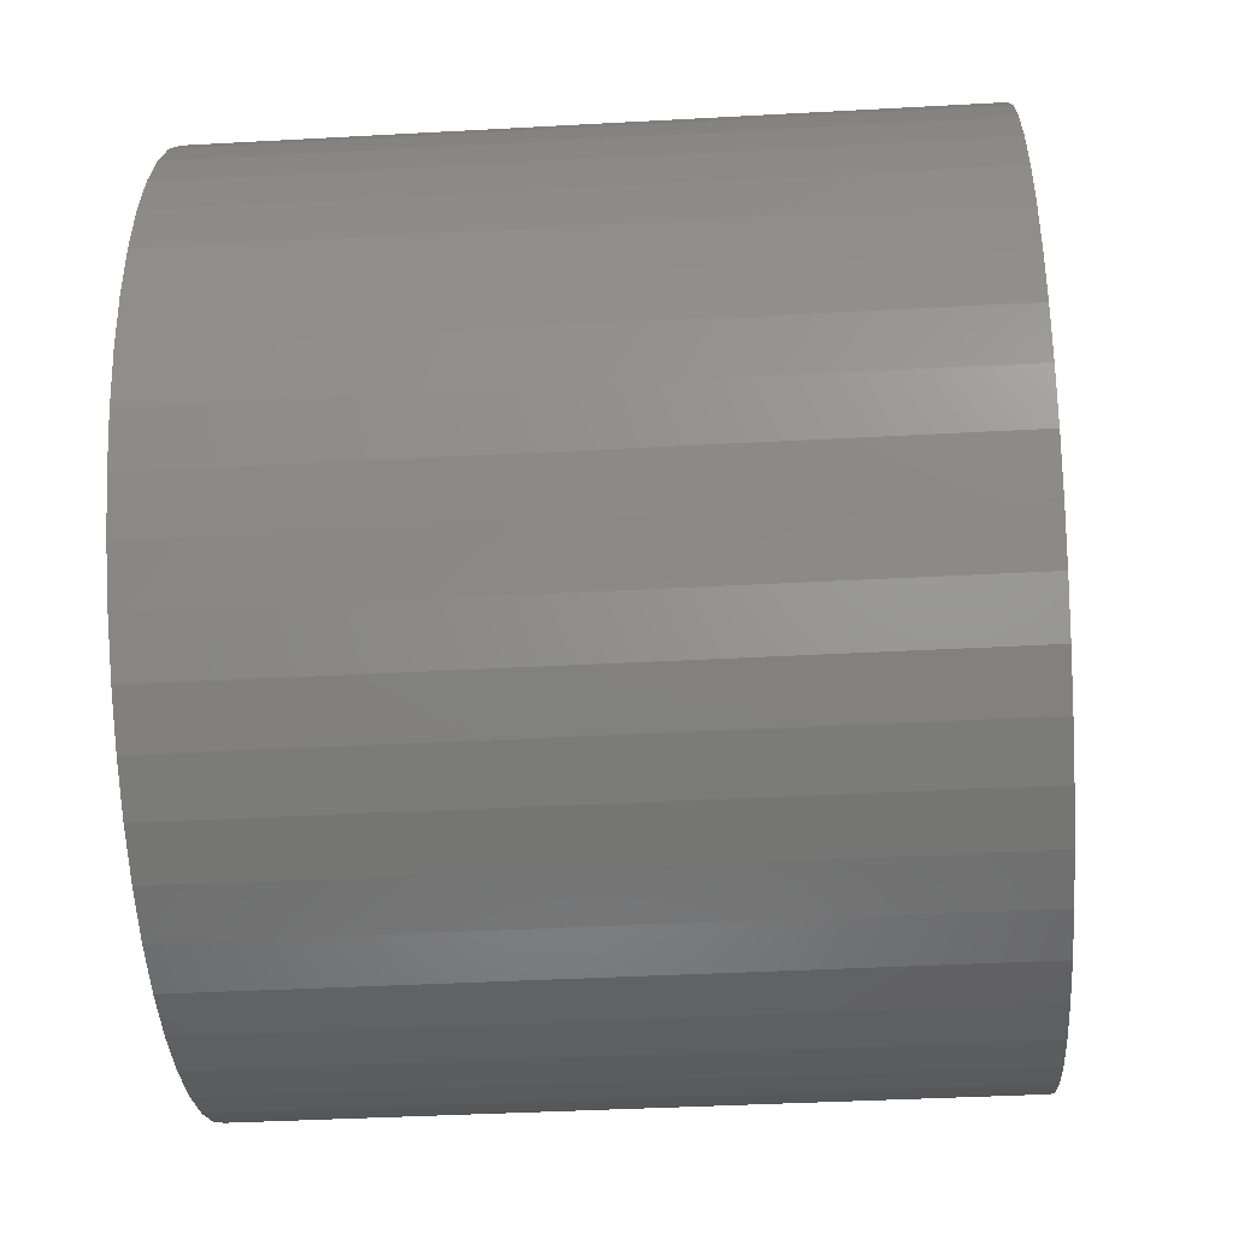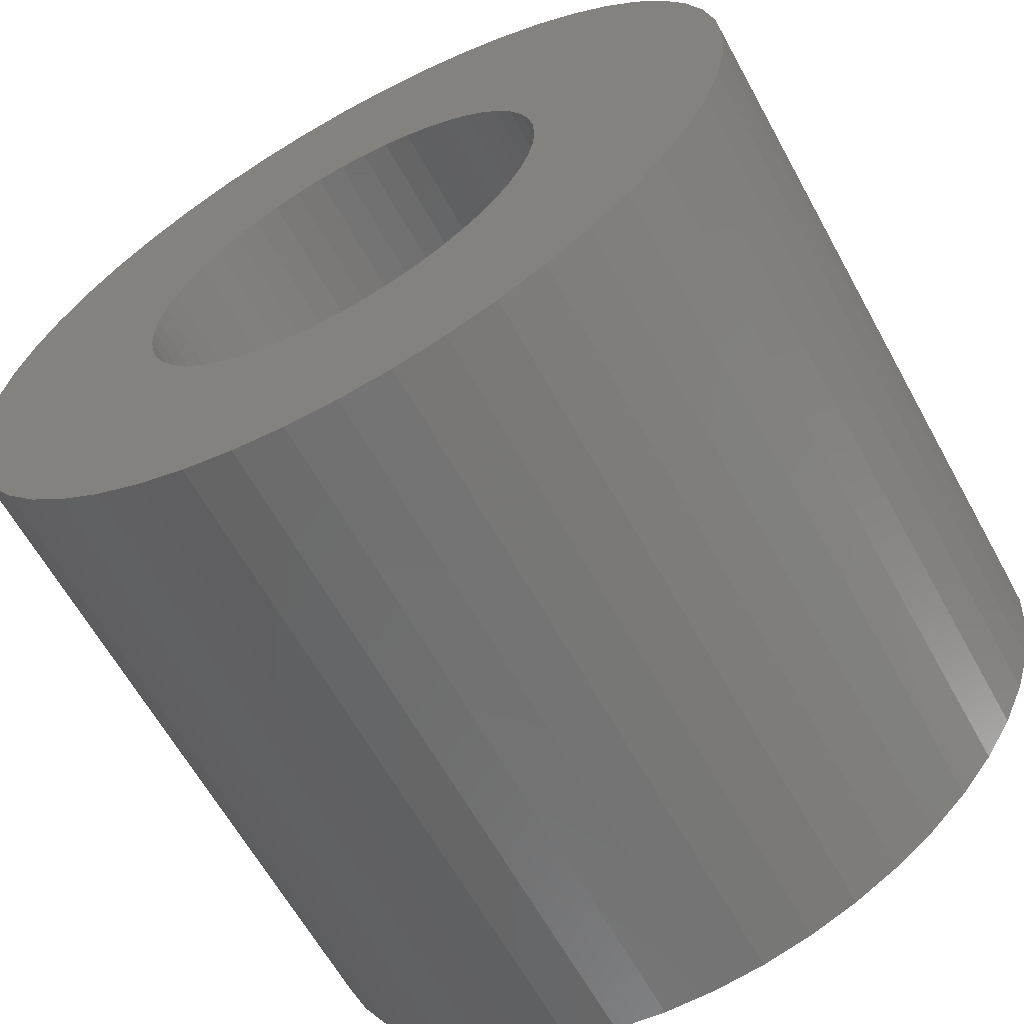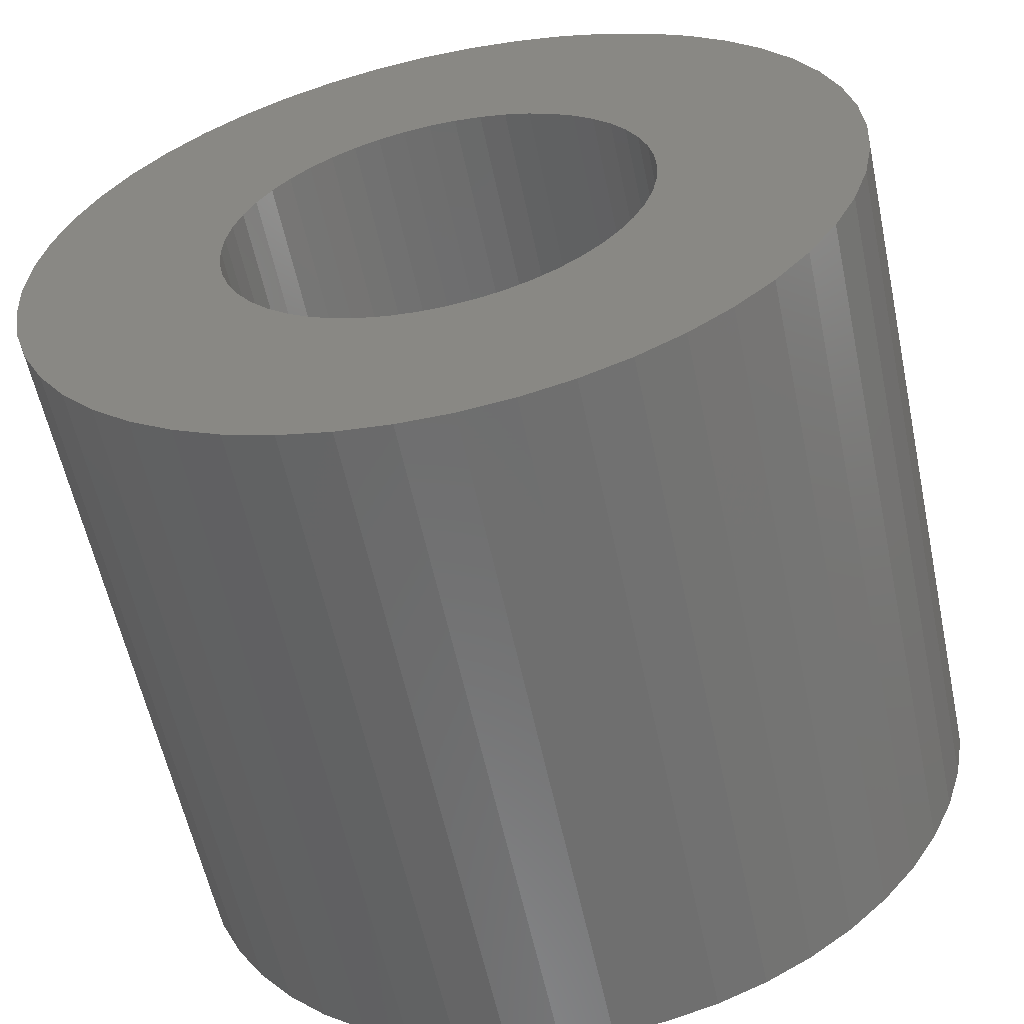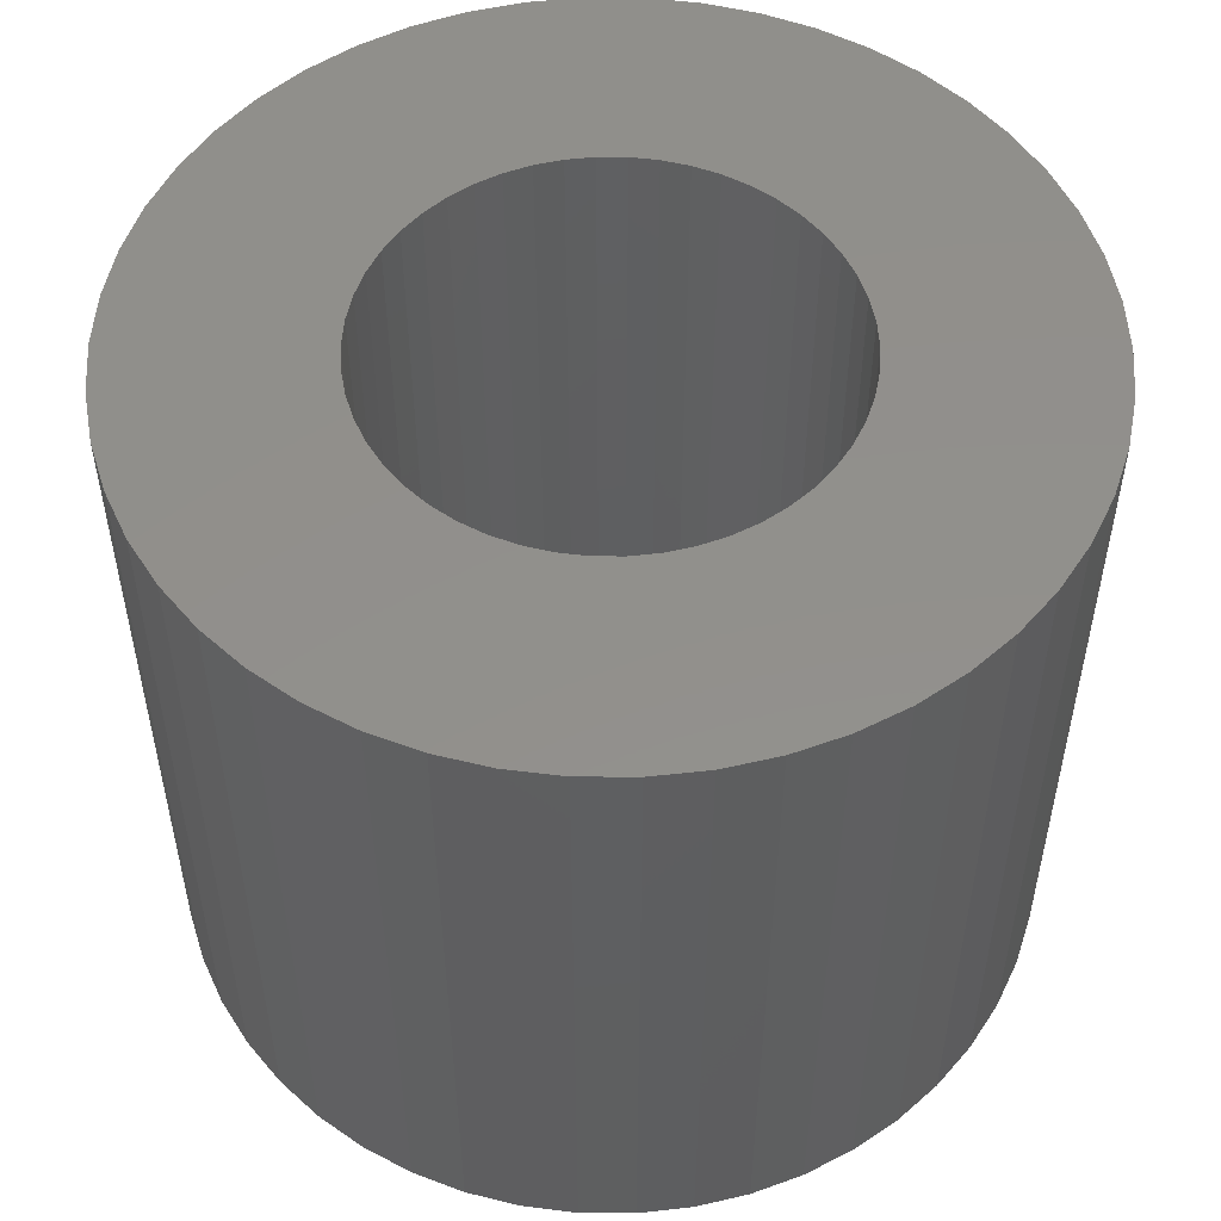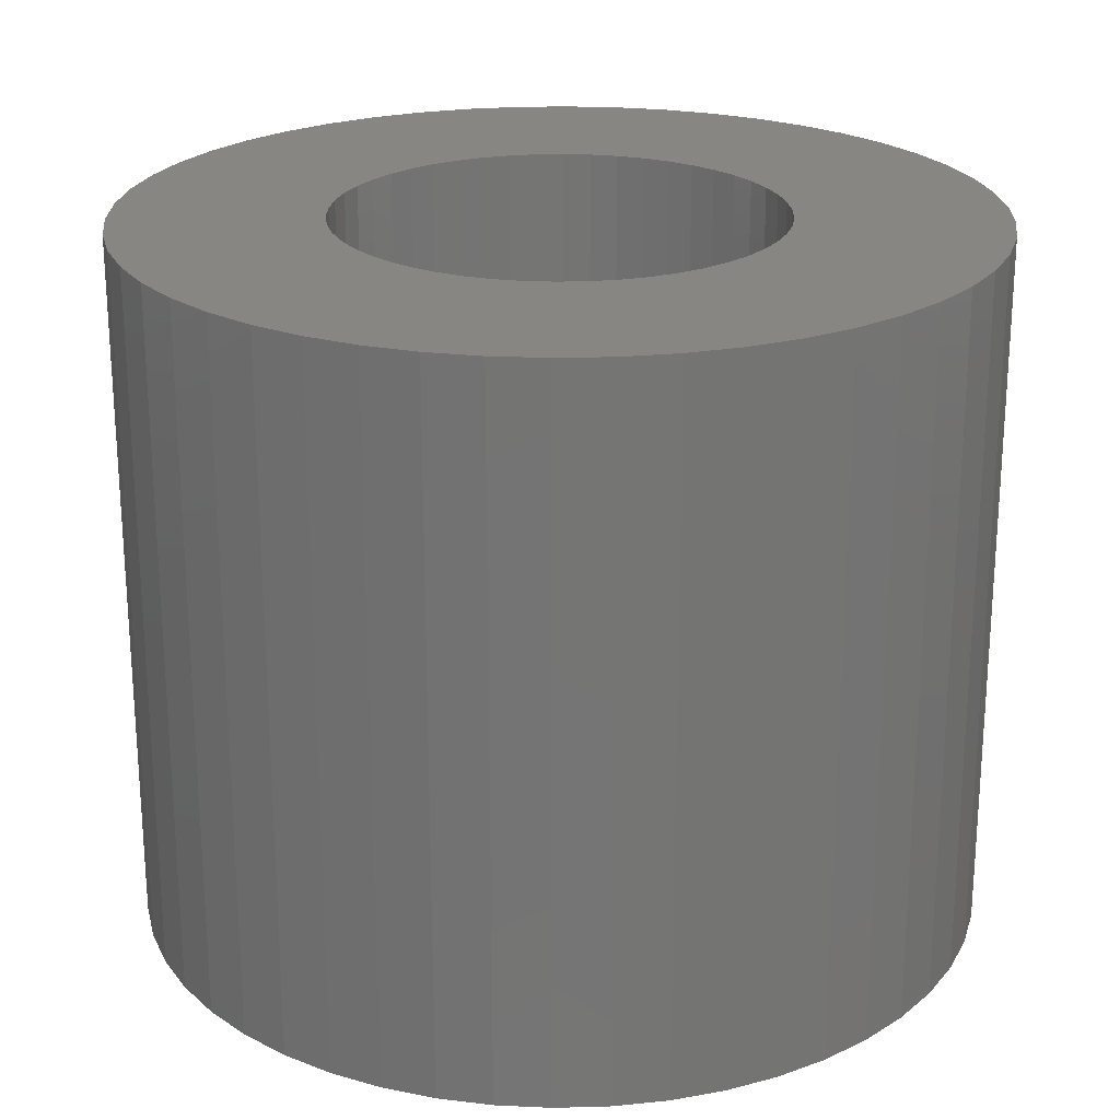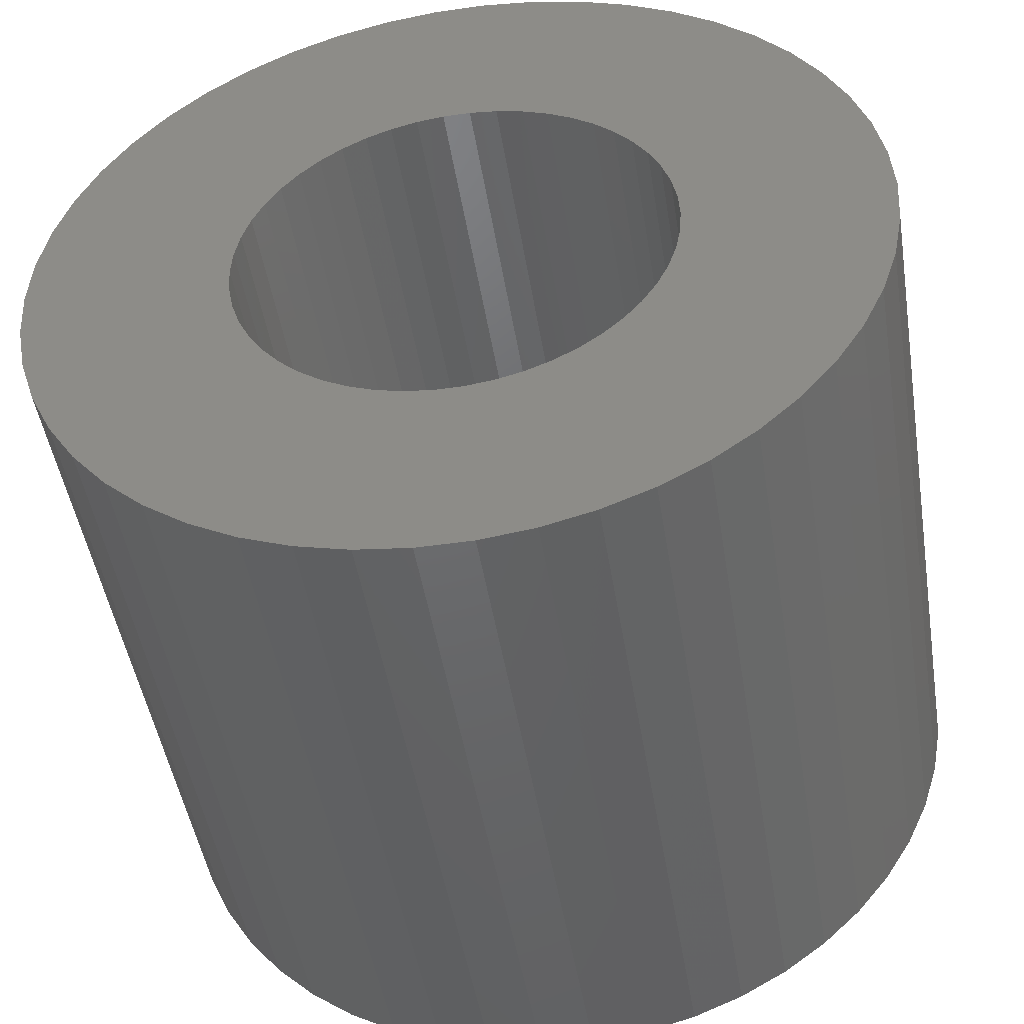
<metadata>
{"format":"stl","ext":"stl","renderer":"f3d","projection":"perspective","resolution":1024,"background":"white","views":[{"elev":-38.5,"azim":-86.0,"up":"+Y"},{"elev":-63.0,"azim":-151.2,"up":"+Y"},{"elev":-59.0,"azim":12.0,"up":"+Y"},{"elev":52.5,"azim":122.8,"up":"+Z"},{"elev":22.9,"azim":4.5,"up":"+Z"},{"elev":-47.7,"azim":9.2,"up":"+Y"}]}
</metadata>
<code>
# stl→obj: 200 verts, 400 faces
v 3 0 5
v 2.976 0.376 0
v 2.976 0.376 5
v 3 0 0
v -3 0 0
v -2.976 0.376 5
v -2.976 0.376 0
v -3 0 5
v 0.1884 2.994 0
v -0.1884 2.994 5
v 0.1884 2.994 5
v -0.1884 2.994 0
v -0.1884 -2.994 0
v 0.1884 -2.994 5
v -0.1884 -2.994 5
v 0.1884 -2.994 0
v 2.187 2.054 0
v 1.912 2.312 5
v 2.187 2.054 5
v 1.912 2.312 0
v -1.912 2.312 0
v -2.187 2.054 5
v -1.912 2.312 5
v -2.187 2.054 0
v -0.9271 2.853 0
v -1.277 2.714 5
v -0.9271 2.853 5
v -1.277 2.714 0
v 2.789 1.104 5
v 2.629 1.445 0
v 2.629 1.445 5
v 2.789 1.104 0
v 2.906 0.7461 0
v 2.906 0.7461 5
v 1.277 2.714 0
v 0.9271 2.853 5
v 1.277 2.714 5
v 0.9271 2.853 0
v 0.5621 2.947 5
v 0.5621 2.947 0
v 1.607 2.533 5
v 1.607 2.533 0
v -2.789 1.104 0
v -2.629 1.445 5
v -2.629 1.445 0
v -2.789 1.104 5
v -2.427 1.763 5
v -2.427 1.763 0
v -2.906 0.7461 0
v -2.906 0.7461 5
v -1.607 2.533 0
v -1.607 2.533 5
v -0.5621 2.947 0
v -0.5621 2.947 5
v 0.5621 -2.947 5
v 0.5621 -2.947 0
v 2.427 1.763 5
v 2.427 1.763 0
v 1.55 0 5
v 1.538 0.1943 5
v 2.976 -0.376 5
v 1.501 0.3855 5
v 1.538 -0.1943 5
v 1.441 0.5706 5
v 2.906 -0.7461 5
v 1.358 0.7467 5
v 1.501 -0.3855 5
v 1.254 0.9111 5
v 2.789 -1.104 5
v 1.13 1.061 5
v 1.441 -0.5706 5
v 0.988 1.194 5
v 2.629 -1.445 5
v 1.358 -0.7467 5
v 0.8305 1.309 5
v 0.66 1.402 5
v 0.479 1.474 5
v 0.2904 1.523 5
v 0.09732 1.547 5
v -0.09732 1.547 5
v -0.2904 1.523 5
v -0.479 1.474 5
v -0.66 1.402 5
v -0.8305 1.309 5
v -0.988 1.194 5
v -1.13 1.061 5
v -1.254 0.9111 5
v -1.358 0.7467 5
v 2.427 -1.763 5
v 1.254 -0.9111 5
v 2.187 -2.054 5
v 1.13 -1.061 5
v 1.912 -2.312 5
v 0.988 -1.194 5
v 1.607 -2.533 5
v 0.8305 -1.309 5
v 1.277 -2.714 5
v 0.66 -1.402 5
v 0.9271 -2.853 5
v 0.479 -1.474 5
v 0.2904 -1.523 5
v 0.09732 -1.547 5
v -0.09732 -1.547 5
v -0.2904 -1.523 5
v -0.5621 -2.947 5
v -0.479 -1.474 5
v -0.9271 -2.853 5
v -0.66 -1.402 5
v -1.277 -2.714 5
v -0.8305 -1.309 5
v -1.607 -2.533 5
v -0.988 -1.194 5
v -1.912 -2.312 5
v -1.13 -1.061 5
v -2.187 -2.054 5
v -1.254 -0.9111 5
v -2.427 -1.763 5
v -1.358 -0.7467 5
v -2.629 -1.445 5
v -1.441 -0.5706 5
v -2.789 -1.104 5
v -1.501 -0.3855 5
v -2.906 -0.7461 5
v -1.538 -0.1943 5
v -2.976 -0.376 5
v -1.55 0 5
v -1.441 0.5706 5
v -1.501 0.3855 5
v -1.538 0.1943 5
v 2.976 -0.376 0
v 1.912 -2.312 0
v 2.187 -2.054 0
v 2.906 -0.7461 0
v -2.629 -1.445 0
v -2.789 -1.104 0
v 1.55 0 0
v 1.538 -0.1943 0
v 1.501 -0.3855 0
v 2.789 -1.104 0
v 1.538 0.1943 0
v 1.441 -0.5706 0
v 2.629 -1.445 0
v 1.358 -0.7467 0
v 2.427 -1.763 0
v 1.501 0.3855 0
v 1.254 -0.9111 0
v 1.13 -1.061 0
v 1.441 0.5706 0
v 0.988 -1.194 0
v 1.607 -2.533 0
v 1.358 0.7467 0
v 0.8305 -1.309 0
v 1.277 -2.714 0
v 0.66 -1.402 0
v 0.9271 -2.853 0
v 0.479 -1.474 0
v 0.2904 -1.523 0
v 0.09732 -1.547 0
v -0.09732 -1.547 0
v -0.2904 -1.523 0
v -0.5621 -2.947 0
v -0.479 -1.474 0
v -0.9271 -2.853 0
v -0.66 -1.402 0
v -1.277 -2.714 0
v -0.8305 -1.309 0
v -1.607 -2.533 0
v -0.988 -1.194 0
v -1.912 -2.312 0
v -1.13 -1.061 0
v -2.187 -2.054 0
v -1.254 -0.9111 0
v -2.427 -1.763 0
v -1.358 -0.7467 0
v 1.254 0.9111 0
v 1.13 1.061 0
v 0.988 1.194 0
v 0.8305 1.309 0
v 0.66 1.402 0
v 0.479 1.474 0
v 0.2904 1.523 0
v 0.09732 1.547 0
v -0.09732 1.547 0
v -0.2904 1.523 0
v -0.479 1.474 0
v -0.66 1.402 0
v -0.8305 1.309 0
v -0.988 1.194 0
v -1.13 1.061 0
v -1.254 0.9111 0
v -1.358 0.7467 0
v -1.441 0.5706 0
v -1.501 0.3855 0
v -1.538 0.1943 0
v -1.55 0 0
v -1.441 -0.5706 0
v -1.501 -0.3855 0
v -2.906 -0.7461 0
v -1.538 -0.1943 0
v -2.976 -0.376 0
f 1 2 3
f 2 1 4
f 5 6 7
f 6 5 8
f 9 10 11
f 10 9 12
f 13 14 15
f 14 13 16
f 17 18 19
f 18 17 20
f 21 22 23
f 22 21 24
f 25 26 27
f 26 25 28
f 29 30 31
f 30 29 32
f 3 33 34
f 33 3 2
f 35 36 37
f 36 35 38
f 38 39 36
f 39 38 40
f 20 41 18
f 41 20 42
f 43 44 45
f 44 43 46
f 45 47 48
f 47 45 44
f 49 46 43
f 46 49 50
f 51 23 52
f 23 51 21
f 53 27 54
f 27 53 25
f 16 55 14
f 55 16 56
f 34 32 29
f 32 34 33
f 57 17 19
f 17 57 58
f 31 58 57
f 58 31 30
f 40 11 39
f 11 40 9
f 7 50 49
f 50 7 6
f 59 1 3
f 60 3 34
f 1 59 61
f 62 34 29
f 63 61 59
f 64 29 31
f 61 63 65
f 66 31 57
f 67 65 63
f 68 57 19
f 65 67 69
f 70 19 18
f 71 69 67
f 72 18 41
f 69 71 73
f 74 73 71
f 3 60 59
f 34 62 60
f 29 64 62
f 31 66 64
f 75 41 37
f 57 68 66
f 19 70 68
f 18 72 70
f 76 37 36
f 41 75 72
f 37 76 75
f 77 36 39
f 36 77 76
f 39 78 77
f 11 78 39
f 11 79 78
f 11 80 79
f 10 80 11
f 10 81 80
f 54 81 10
f 81 54 82
f 27 82 54
f 82 27 83
f 26 83 27
f 83 26 84
f 52 84 26
f 84 52 85
f 23 85 52
f 85 23 86
f 22 86 23
f 86 22 87
f 47 87 22
f 44 88 47
f 87 47 88
f 73 74 89
f 90 89 74
f 89 90 91
f 92 91 90
f 91 92 93
f 94 93 92
f 93 94 95
f 96 95 94
f 95 96 97
f 98 97 96
f 97 98 99
f 100 99 98
f 99 100 55
f 101 55 100
f 101 14 55
f 102 14 101
f 103 14 102
f 103 15 14
f 104 15 103
f 105 104 106
f 104 105 15
f 107 106 108
f 109 108 110
f 106 107 105
f 111 110 112
f 113 112 114
f 115 114 116
f 108 109 107
f 117 116 118
f 119 118 120
f 121 120 122
f 123 122 124
f 110 111 109
f 125 124 126
f 88 44 127
f 46 127 44
f 112 113 111
f 127 46 128
f 114 115 113
f 50 128 46
f 116 117 115
f 128 50 129
f 118 119 117
f 6 129 50
f 120 121 119
f 129 6 126
f 122 123 121
f 8 126 6
f 124 125 123
f 126 8 125
f 12 54 10
f 54 12 53
f 61 4 1
f 4 61 130
f 131 91 93
f 91 131 132
f 65 130 61
f 130 65 133
f 134 121 135
f 121 134 119
f 136 4 130
f 137 130 133
f 4 136 2
f 138 133 139
f 140 2 136
f 141 139 142
f 2 140 33
f 143 142 144
f 145 33 140
f 146 144 132
f 33 145 32
f 147 132 131
f 148 32 145
f 149 131 150
f 32 148 30
f 151 30 148
f 130 137 136
f 133 138 137
f 139 141 138
f 142 143 141
f 152 150 153
f 144 146 143
f 132 147 146
f 131 149 147
f 154 153 155
f 150 152 149
f 153 154 152
f 156 155 56
f 155 156 154
f 56 157 156
f 16 157 56
f 16 158 157
f 16 159 158
f 13 159 16
f 13 160 159
f 161 160 13
f 160 161 162
f 163 162 161
f 162 163 164
f 165 164 163
f 164 165 166
f 167 166 165
f 166 167 168
f 169 168 167
f 168 169 170
f 171 170 169
f 170 171 172
f 173 172 171
f 134 174 173
f 172 173 174
f 30 151 58
f 175 58 151
f 58 175 17
f 176 17 175
f 17 176 20
f 177 20 176
f 20 177 42
f 178 42 177
f 42 178 35
f 179 35 178
f 35 179 38
f 180 38 179
f 38 180 40
f 181 40 180
f 181 9 40
f 182 9 181
f 183 9 182
f 183 12 9
f 184 12 183
f 53 184 185
f 184 53 12
f 25 185 186
f 28 186 187
f 185 25 53
f 51 187 188
f 21 188 189
f 24 189 190
f 186 28 25
f 48 190 191
f 45 191 192
f 43 192 193
f 49 193 194
f 187 51 28
f 7 194 195
f 174 134 196
f 135 196 134
f 188 21 51
f 196 135 197
f 189 24 21
f 198 197 135
f 190 48 24
f 197 198 199
f 191 45 48
f 200 199 198
f 192 43 45
f 199 200 195
f 193 49 43
f 5 195 200
f 194 7 49
f 195 5 7
f 155 97 99
f 97 155 153
f 42 37 41
f 37 42 35
f 48 22 24
f 22 48 47
f 28 52 26
f 52 28 51
f 153 95 97
f 95 153 150
f 73 139 69
f 139 73 142
f 91 144 89
f 144 91 132
f 169 111 113
f 111 169 167
f 171 113 115
f 113 171 169
f 135 123 198
f 123 135 121
f 200 8 5
f 8 200 125
f 56 99 55
f 99 56 155
f 150 93 95
f 93 150 131
f 69 133 65
f 133 69 139
f 89 142 73
f 142 89 144
f 161 15 105
f 15 161 13
f 171 117 173
f 117 171 115
f 173 119 134
f 119 173 117
f 198 125 200
f 125 198 123
f 163 105 107
f 105 163 161
f 165 107 109
f 107 165 163
f 167 109 111
f 109 167 165
f 136 60 140
f 60 136 59
f 126 194 129
f 194 126 195
f 183 79 80
f 79 183 182
f 158 103 102
f 103 158 159
f 147 90 146
f 90 147 92
f 177 70 72
f 70 177 176
f 189 85 86
f 85 189 188
f 186 82 83
f 82 186 185
f 148 66 151
f 66 148 64
f 151 68 175
f 68 151 66
f 180 76 77
f 76 180 179
f 181 77 78
f 77 181 180
f 178 72 75
f 72 178 177
f 88 190 87
f 190 88 191
f 87 189 86
f 189 87 190
f 128 192 127
f 192 128 193
f 187 83 84
f 83 187 186
f 185 81 82
f 81 185 184
f 154 100 98
f 100 154 156
f 145 64 148
f 64 145 62
f 140 62 145
f 62 140 60
f 175 70 176
f 70 175 68
f 182 78 79
f 78 182 181
f 127 191 88
f 191 127 192
f 129 193 128
f 193 129 194
f 184 80 81
f 80 184 183
f 141 67 138
f 67 141 71
f 138 63 137
f 63 138 67
f 162 108 106
f 108 162 164
f 147 94 92
f 94 147 149
f 152 98 96
f 98 152 154
f 179 75 76
f 75 179 178
f 188 84 85
f 84 188 187
f 137 59 136
f 59 137 63
f 160 106 104
f 106 160 162
f 114 172 116
f 172 114 170
f 118 196 120
f 196 118 174
f 120 197 122
f 197 120 196
f 124 195 126
f 195 124 199
f 149 96 94
f 96 149 152
f 143 71 141
f 71 143 74
f 146 74 143
f 74 146 90
f 159 104 103
f 104 159 160
f 164 110 108
f 110 164 166
f 116 174 118
f 174 116 172
f 122 199 124
f 199 122 197
f 156 101 100
f 101 156 157
f 157 102 101
f 102 157 158
f 168 114 112
f 114 168 170
f 166 112 110
f 112 166 168

</code>
